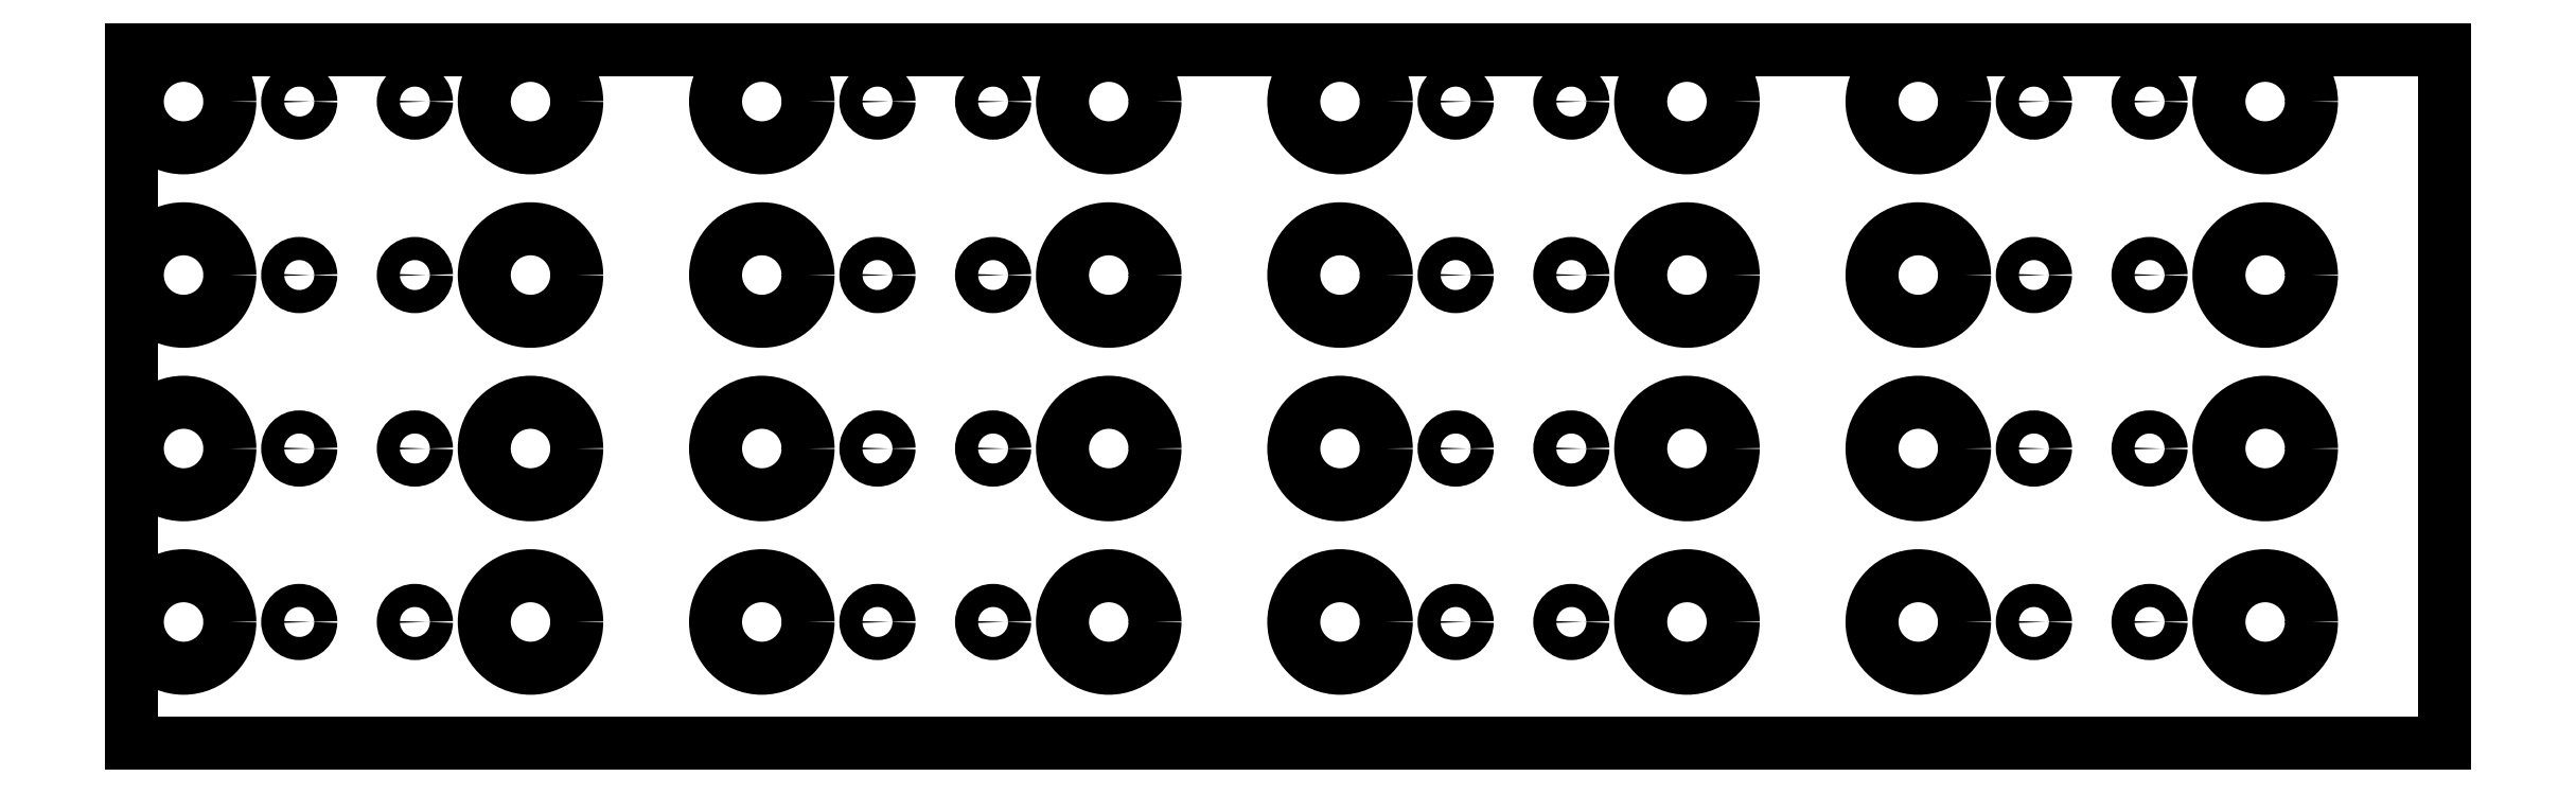
<metadata>
{"format":"dxf","ext":"dxf","renderer":"ezdxf+matplotlib","layout":"modelspace","background":"white","min_lineweight":24,"dpi":150}
</metadata>
<code>
0
SECTION
2
ENTITIES
0
LINE
8
Sketch
10
-16.28
20
-45.88
30
0
11
-16.28
21
14.12
31
0
0
LINE
8
Sketch
10
-16.28
20
14.12
30
0
11
183.7
21
14.12
31
0
0
LINE
8
Sketch
10
183.7
20
14.12
30
0
11
183.7
21
-45.88
31
0
0
LINE
8
Sketch
10
183.7
20
-45.88
30
0
11
-16.28
21
-45.88
31
0
0
CIRCLE
8
Sketch
10
-11.78
20
9.625
40
4
0
CIRCLE
8
Sketch
10
-1.777
20
9.625
40
1
0
CIRCLE
8
Sketch
10
8.223
20
9.625
40
1
0
CIRCLE
8
Sketch
10
18.22
20
9.625
40
4
0
CIRCLE
8
Sketch
10
38.22
20
9.625
40
4
0
CIRCLE
8
Sketch
10
48.22
20
9.625
40
1
0
CIRCLE
8
Sketch
10
58.22
20
9.625
40
1
0
CIRCLE
8
Sketch
10
68.22
20
9.625
40
4
0
CIRCLE
8
Sketch
10
88.22
20
9.625
40
4
0
CIRCLE
8
Sketch
10
98.22
20
9.625
40
1
0
CIRCLE
8
Sketch
10
108.2
20
9.625
40
1
0
CIRCLE
8
Sketch
10
118.2
20
9.625
40
4
0
CIRCLE
8
Sketch
10
138.2
20
9.625
40
4
0
CIRCLE
8
Sketch
10
148.2
20
9.625
40
1
0
CIRCLE
8
Sketch
10
158.2
20
9.625
40
1
0
CIRCLE
8
Sketch
10
168.2
20
9.625
40
4
0
CIRCLE
8
Sketch
10
-11.78
20
-5.375
40
4
0
CIRCLE
8
Sketch
10
-1.777
20
-5.375
40
1
0
CIRCLE
8
Sketch
10
8.223
20
-5.375
40
1
0
CIRCLE
8
Sketch
10
18.22
20
-5.375
40
4
0
CIRCLE
8
Sketch
10
38.22
20
-5.375
40
4
0
CIRCLE
8
Sketch
10
48.22
20
-5.375
40
1
0
CIRCLE
8
Sketch
10
58.22
20
-5.375
40
1
0
CIRCLE
8
Sketch
10
68.22
20
-5.375
40
4
0
CIRCLE
8
Sketch
10
88.22
20
-5.375
40
4
0
CIRCLE
8
Sketch
10
98.22
20
-5.375
40
1
0
CIRCLE
8
Sketch
10
108.2
20
-5.375
40
1
0
CIRCLE
8
Sketch
10
118.2
20
-5.375
40
4
0
CIRCLE
8
Sketch
10
138.2
20
-5.375
40
4
0
CIRCLE
8
Sketch
10
148.2
20
-5.375
40
1
0
CIRCLE
8
Sketch
10
158.2
20
-5.375
40
1
0
CIRCLE
8
Sketch
10
168.2
20
-5.375
40
4
0
CIRCLE
8
Sketch
10
-11.78
20
-20.38
40
4
0
CIRCLE
8
Sketch
10
-1.777
20
-20.38
40
1
0
CIRCLE
8
Sketch
10
8.223
20
-20.38
40
1
0
CIRCLE
8
Sketch
10
18.22
20
-20.38
40
4
0
CIRCLE
8
Sketch
10
38.22
20
-20.38
40
4
0
CIRCLE
8
Sketch
10
48.22
20
-20.38
40
1
0
CIRCLE
8
Sketch
10
58.22
20
-20.38
40
1
0
CIRCLE
8
Sketch
10
68.22
20
-20.38
40
4
0
CIRCLE
8
Sketch
10
88.22
20
-20.38
40
4
0
CIRCLE
8
Sketch
10
98.22
20
-20.38
40
1
0
CIRCLE
8
Sketch
10
108.2
20
-20.38
40
1
0
CIRCLE
8
Sketch
10
118.2
20
-20.38
40
4
0
CIRCLE
8
Sketch
10
138.2
20
-20.38
40
4
0
CIRCLE
8
Sketch
10
148.2
20
-20.38
40
1
0
CIRCLE
8
Sketch
10
158.2
20
-20.38
40
1
0
CIRCLE
8
Sketch
10
168.2
20
-20.38
40
4
0
CIRCLE
8
Sketch
10
-11.78
20
-35.38
40
4
0
CIRCLE
8
Sketch
10
-1.777
20
-35.38
40
1
0
CIRCLE
8
Sketch
10
8.223
20
-35.38
40
1
0
CIRCLE
8
Sketch
10
18.22
20
-35.38
40
4
0
CIRCLE
8
Sketch
10
38.22
20
-35.38
40
4
0
CIRCLE
8
Sketch
10
48.22
20
-35.38
40
1
0
CIRCLE
8
Sketch
10
58.22
20
-35.38
40
1
0
CIRCLE
8
Sketch
10
68.22
20
-35.38
40
4
0
CIRCLE
8
Sketch
10
88.22
20
-35.38
40
4
0
CIRCLE
8
Sketch
10
98.22
20
-35.38
40
1
0
CIRCLE
8
Sketch
10
108.2
20
-35.38
40
1
0
CIRCLE
8
Sketch
10
118.2
20
-35.38
40
4
0
CIRCLE
8
Sketch
10
138.2
20
-35.38
40
4
0
CIRCLE
8
Sketch
10
148.2
20
-35.38
40
1
0
CIRCLE
8
Sketch
10
158.2
20
-35.38
40
1
0
CIRCLE
8
Sketch
10
168.2
20
-35.38
40
4
0
ENDSEC
0
EOF

</code>
